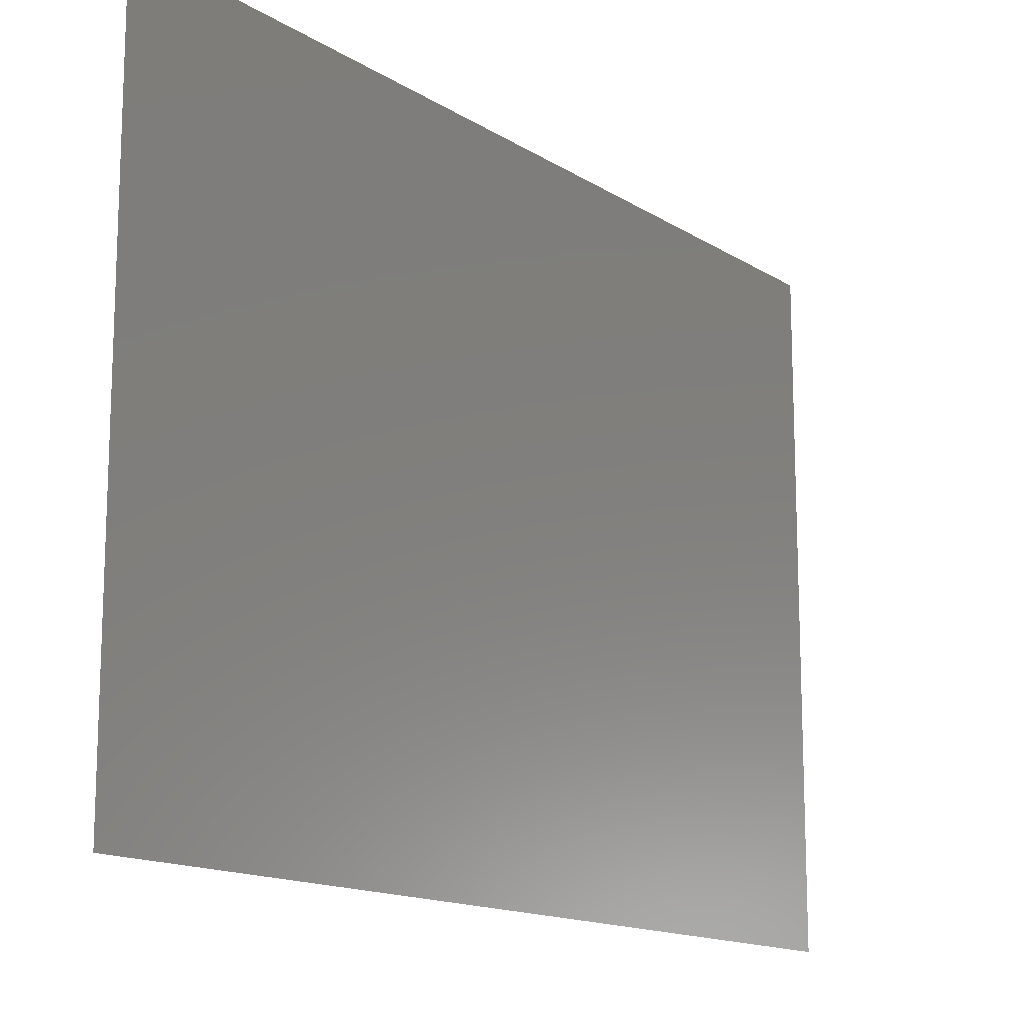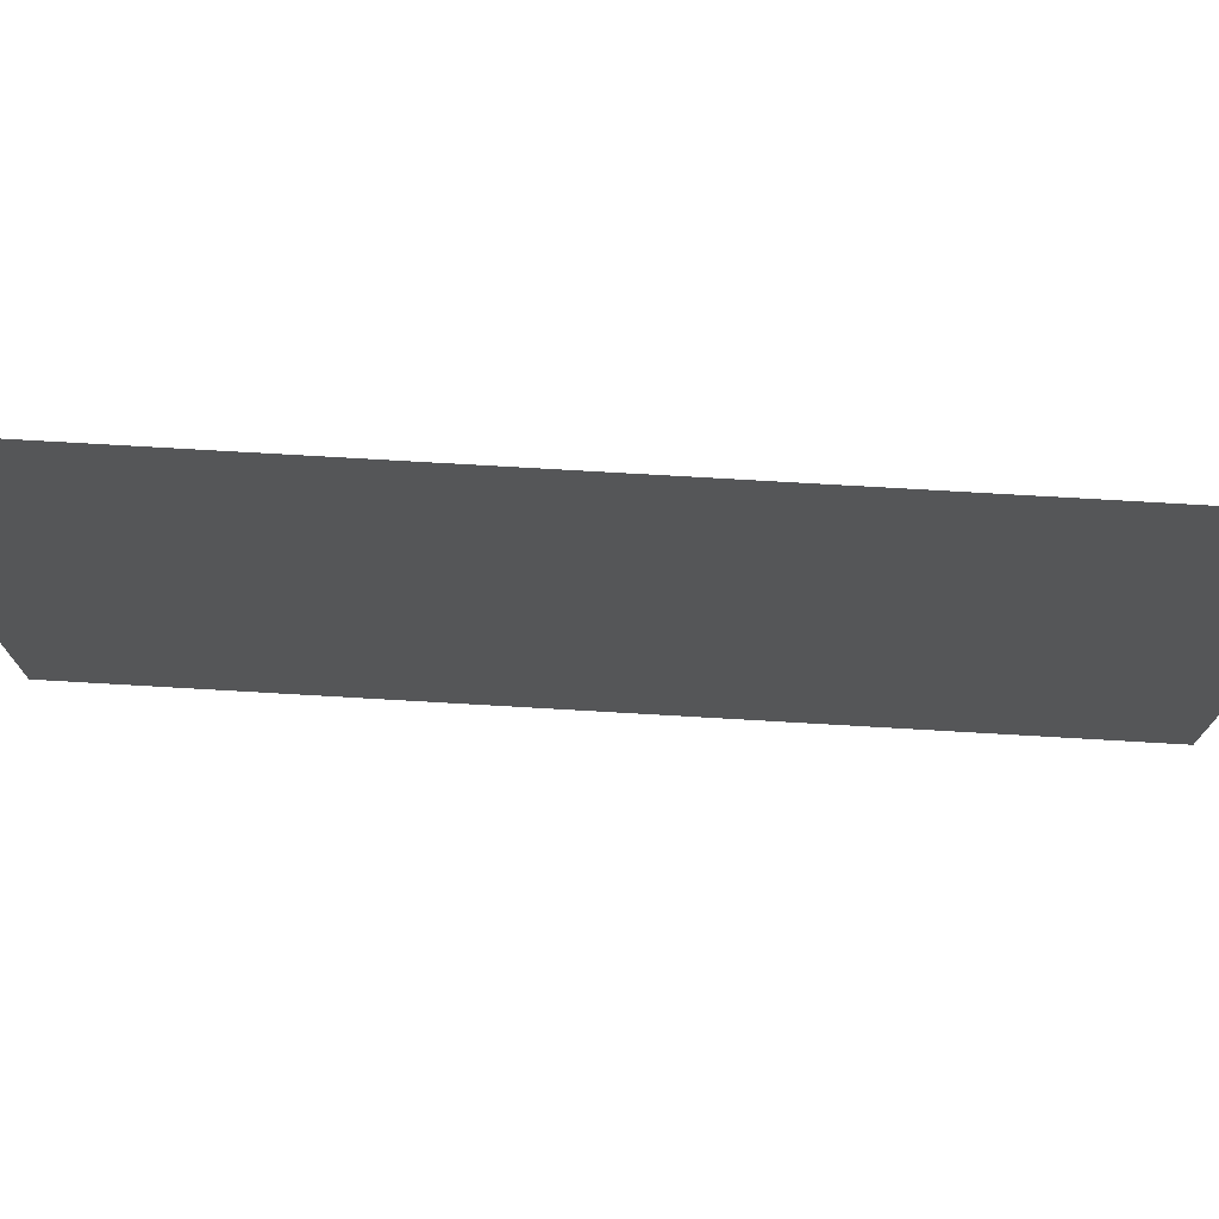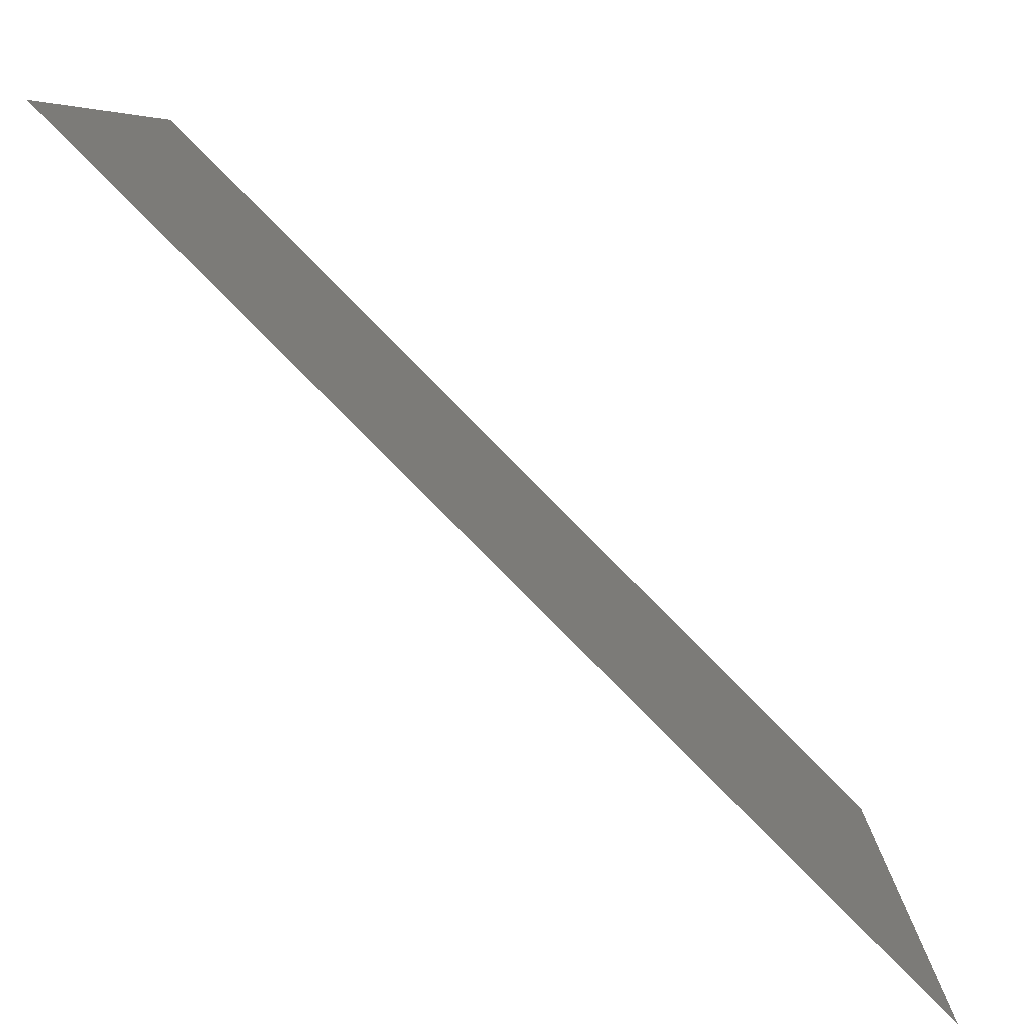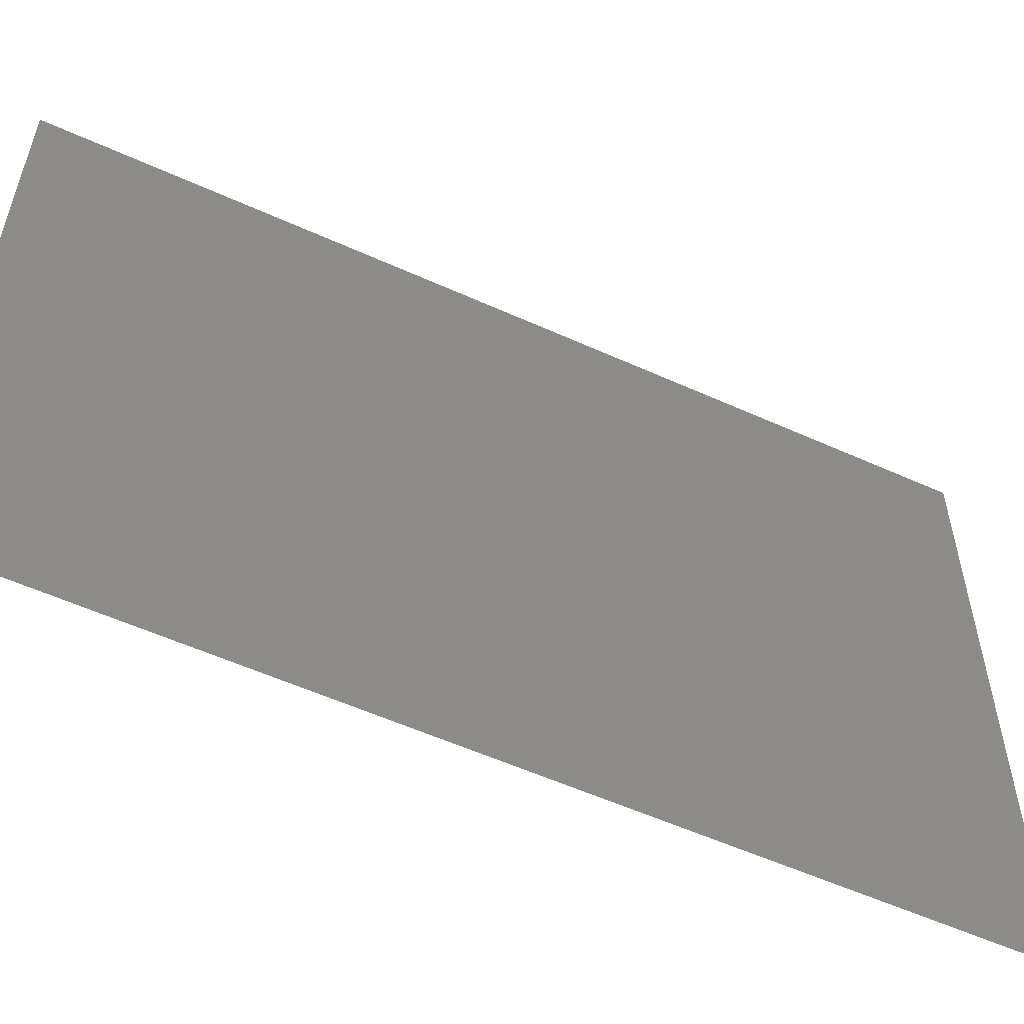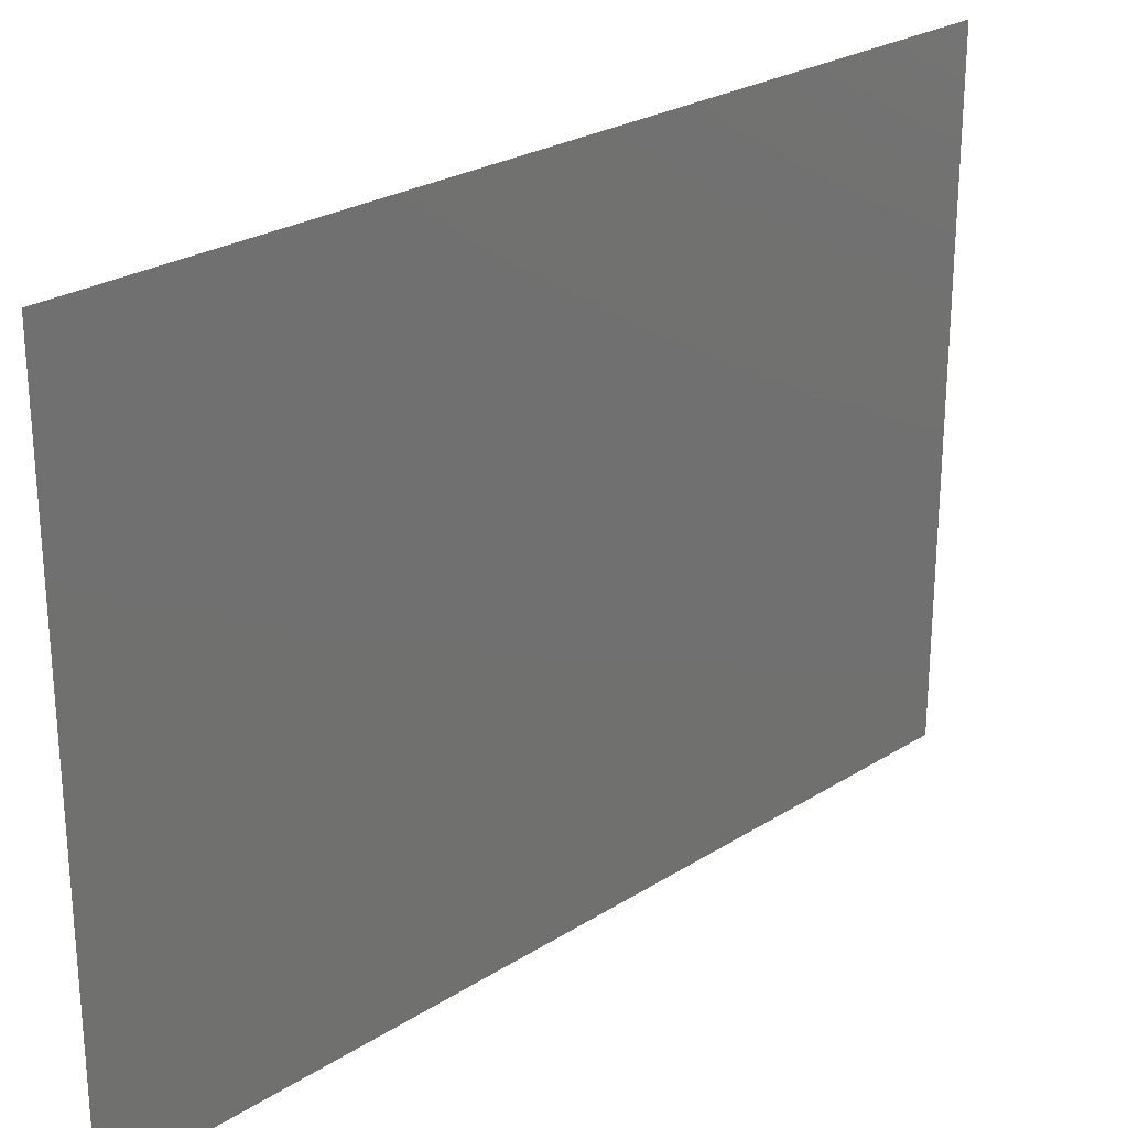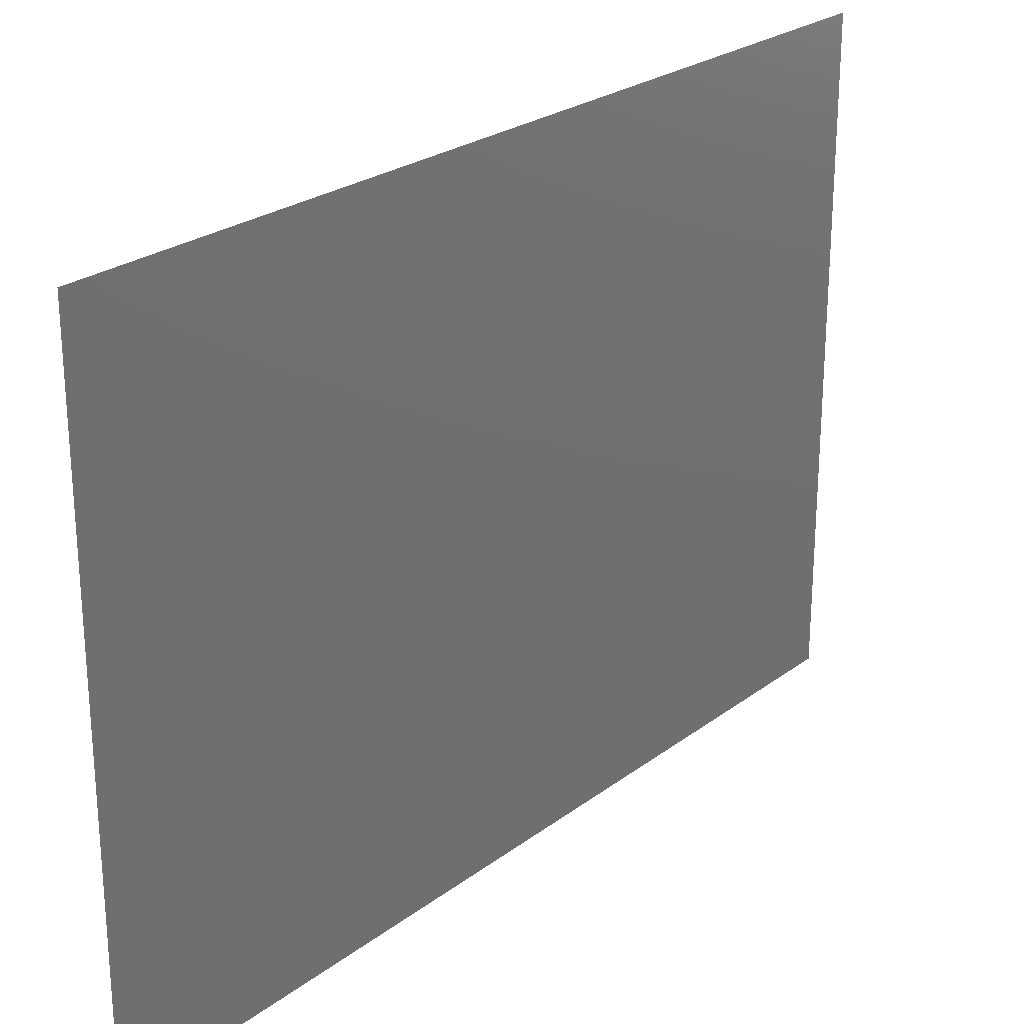
<metadata>
{"format":"stl","ext":"stl","renderer":"f3d","projection":"perspective","resolution":1024,"background":"white","views":[{"elev":-14.4,"azim":-8.4,"up":"+Z"},{"elev":75.6,"azim":48.3,"up":"+Z"},{"elev":7.2,"azim":-178.6,"up":"+Y"},{"elev":-56.0,"azim":19.6,"up":"+Z"},{"elev":25.5,"azim":179.6,"up":"+Z"},{"elev":25.0,"azim":174.8,"up":"+Z"}]}
</metadata>
<code>
# stl→obj: 5 verts, 4 faces
v 0 0 0
v -1 -1 1
v 1 1 1
v 1 1 -1
v -1 -1 -1
f 1 2 3
f 1 3 4
f 1 4 5
f 1 5 2

</code>
